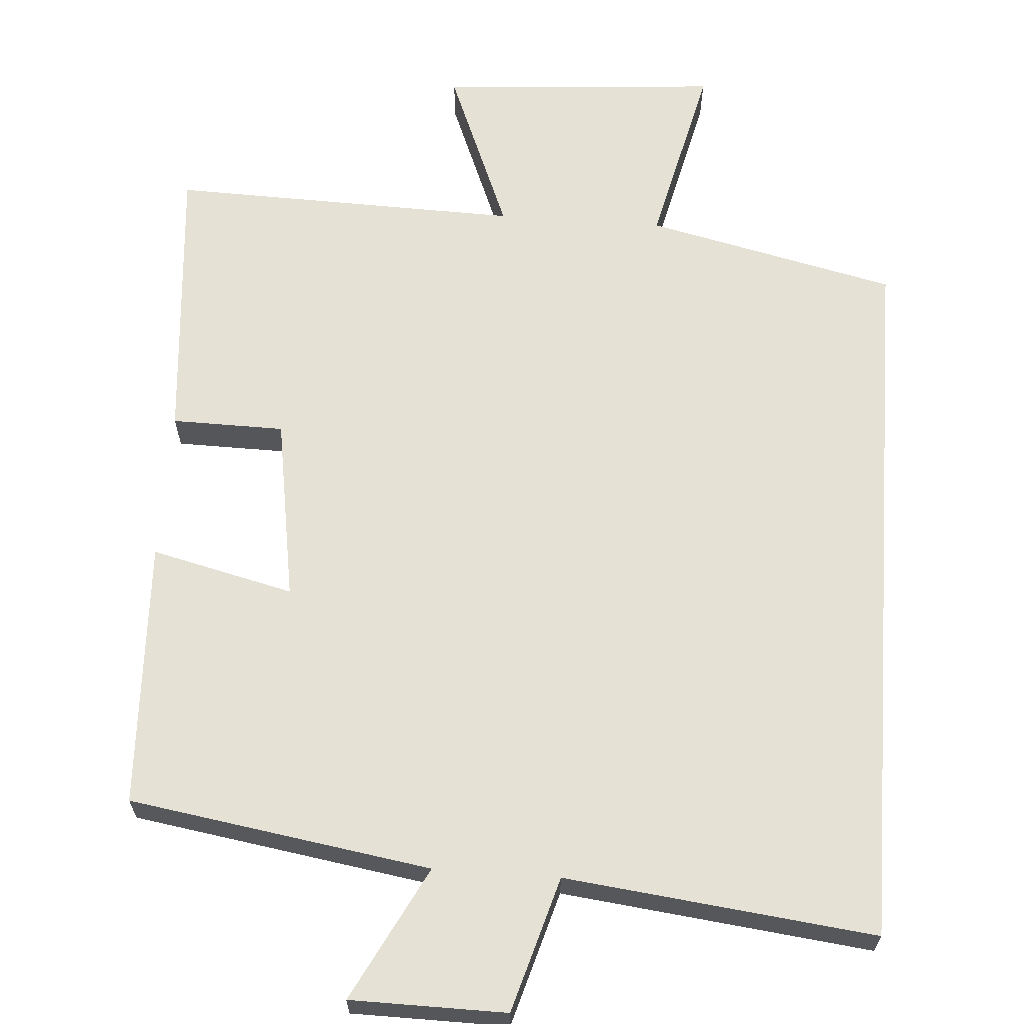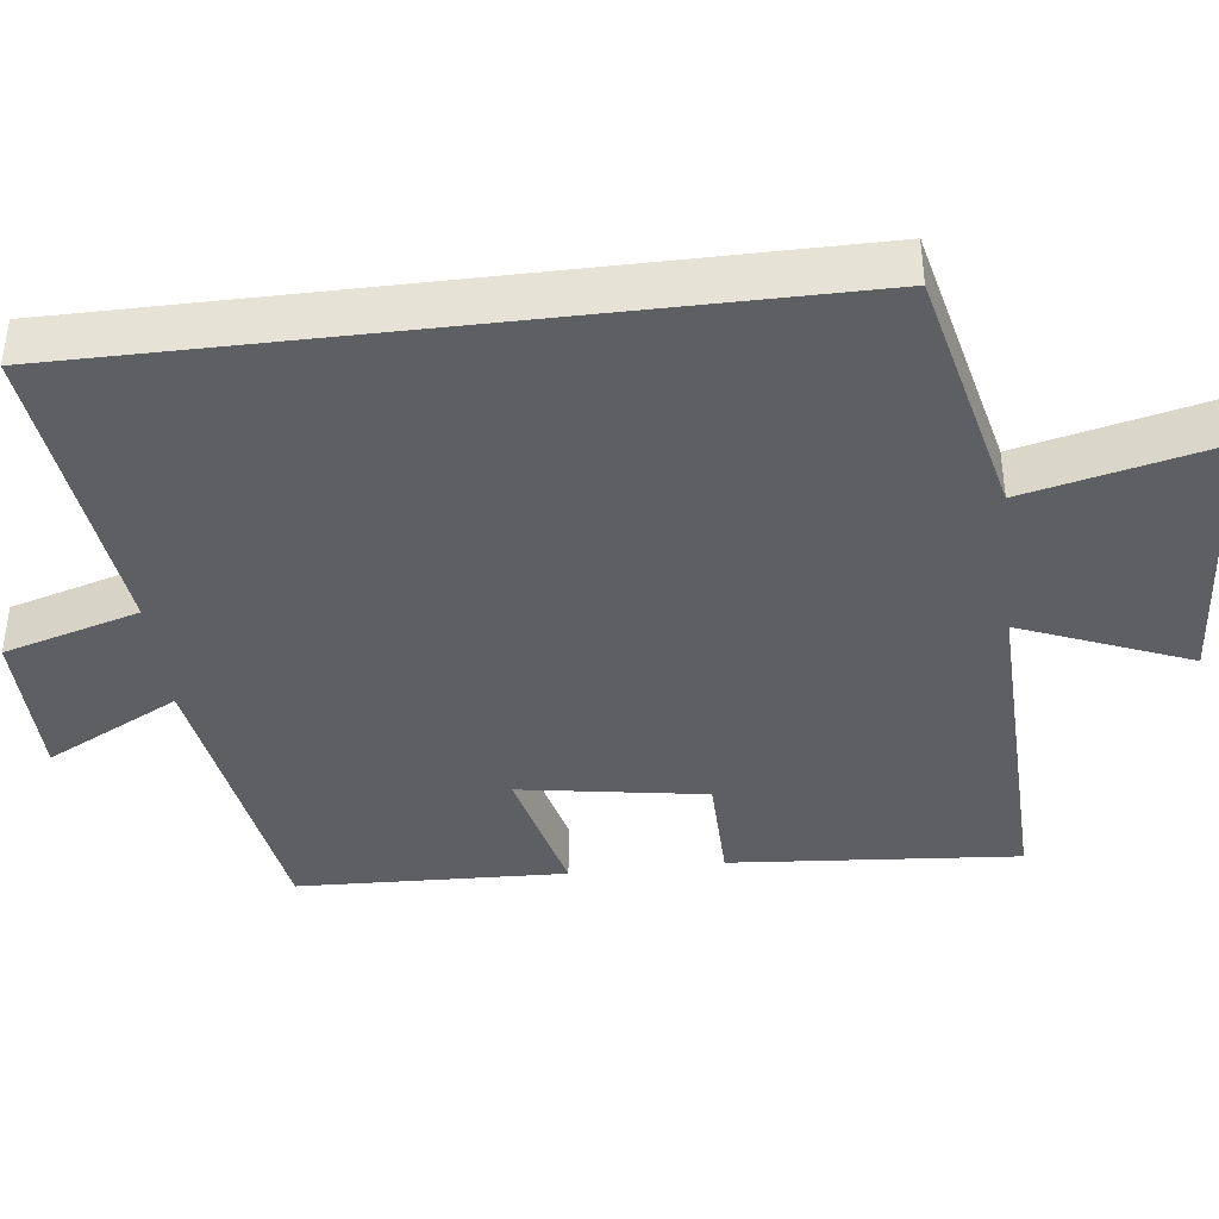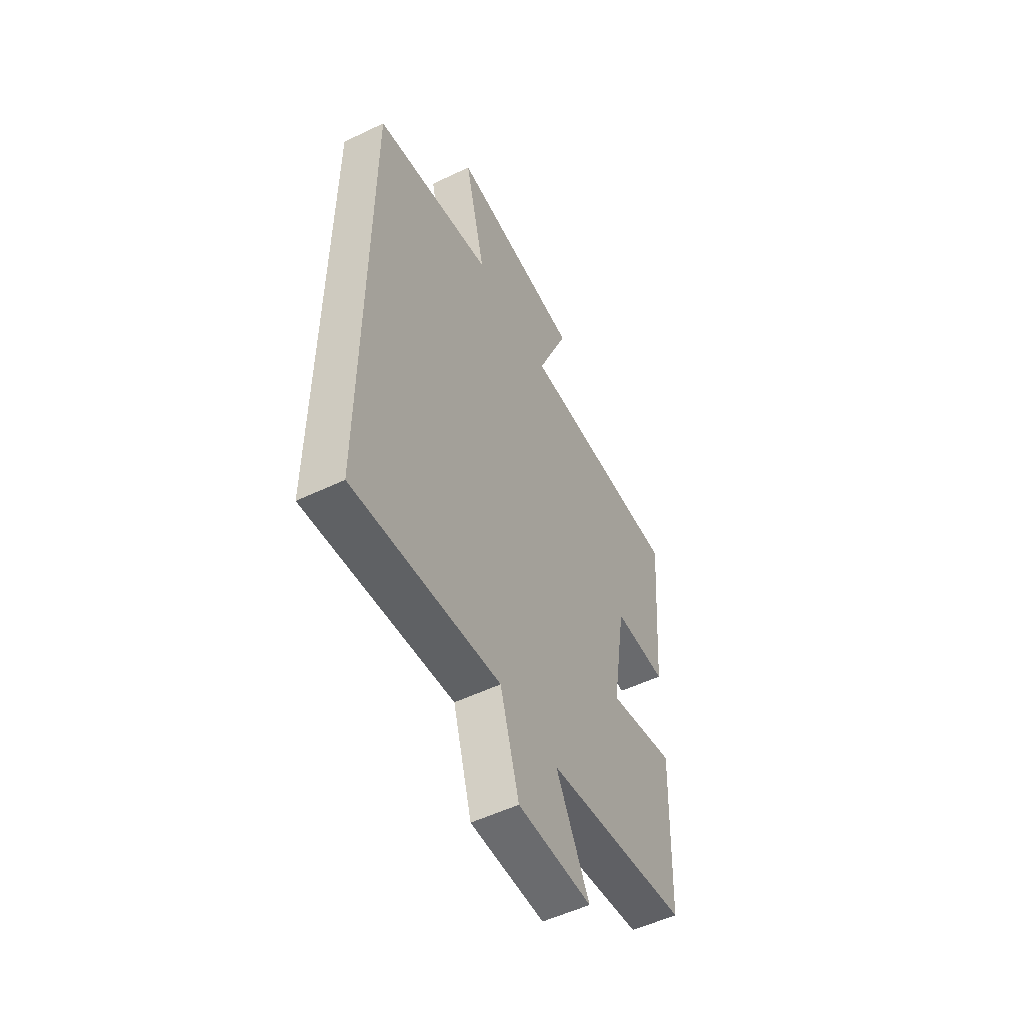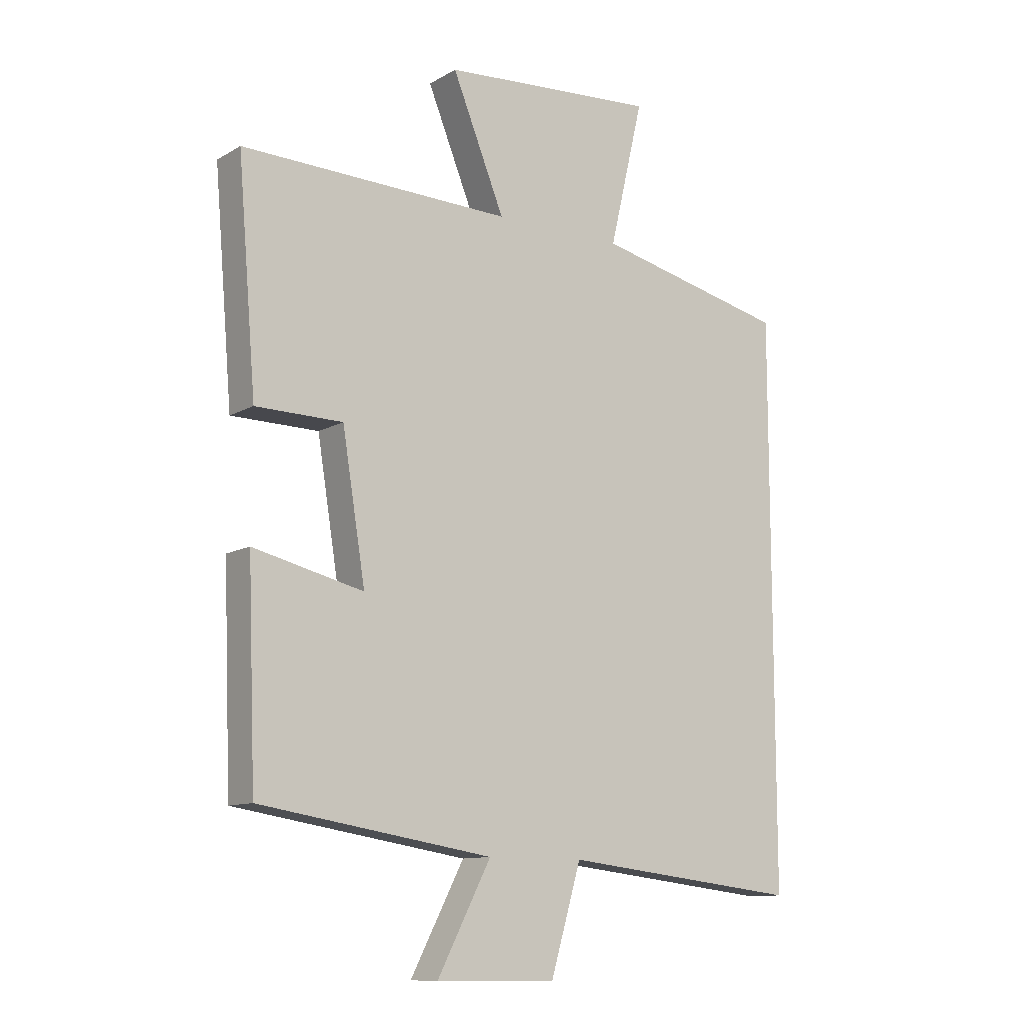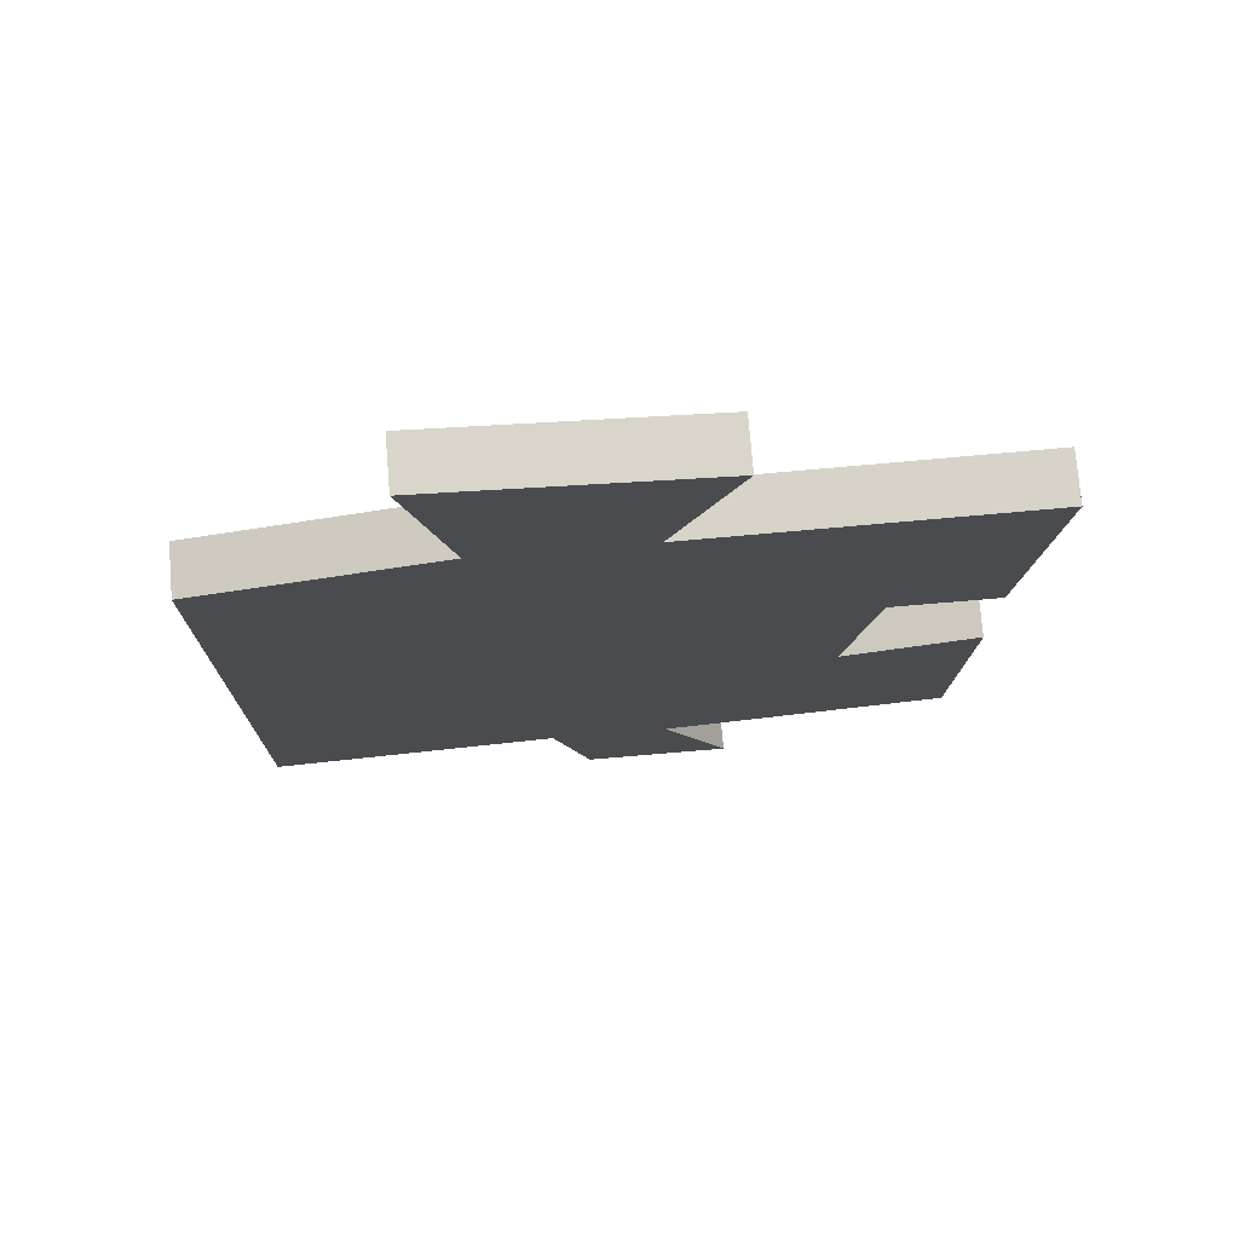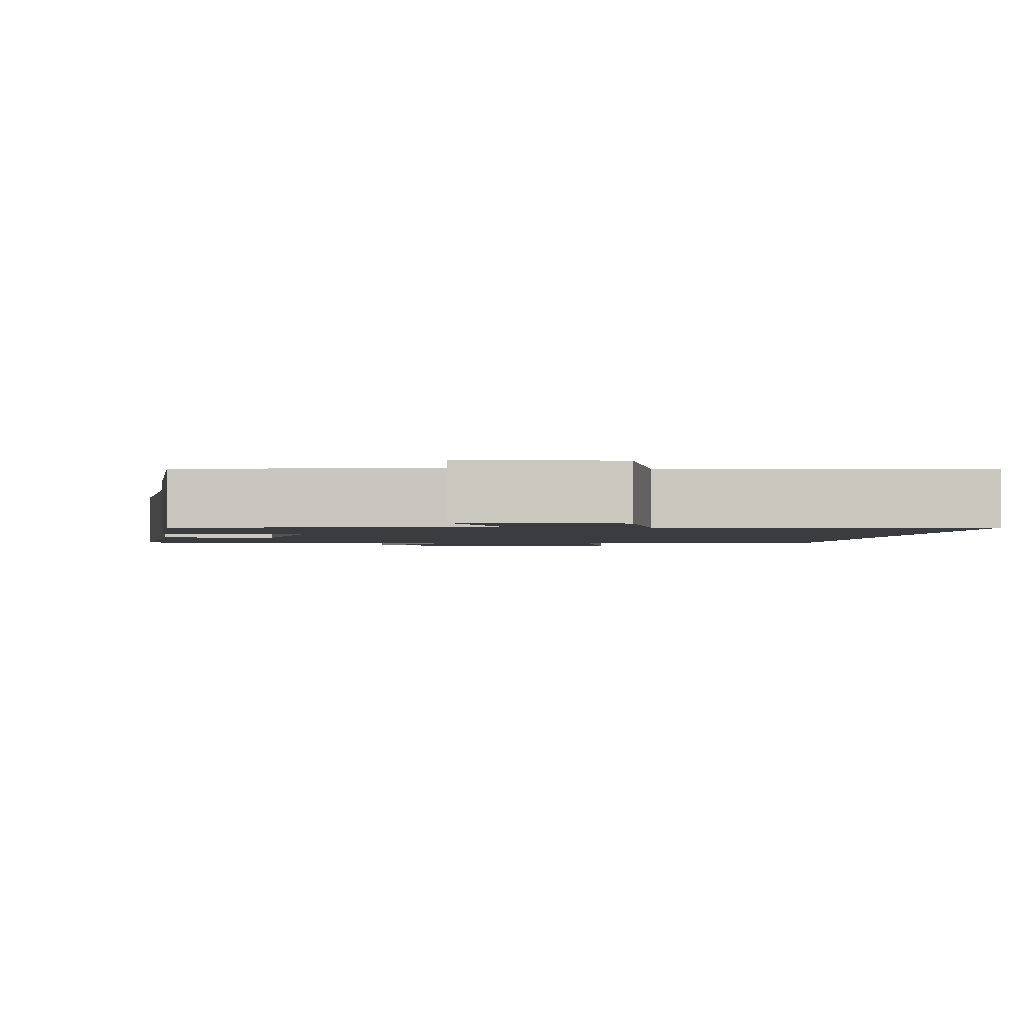
<metadata>
{"format":"obj","ext":"obj","renderer":"f3d","projection":"perspective","resolution":1024,"background":"white","views":[{"elev":64.4,"azim":-175.9,"up":"+Y"},{"elev":-39.9,"azim":-83.1,"up":"+Y"},{"elev":-53.8,"azim":-63.0,"up":"+Z"},{"elev":-11.3,"azim":143.7,"up":"+Z"},{"elev":75.5,"azim":-4.7,"up":"+Z"},{"elev":-1.8,"azim":173.1,"up":"+Y"}]}
</metadata>
<code>
v -0.5 0.07 -0.548
v -0.5 0.07 0.423
v -0.164 0.07 0.5
v -0.223 0.07 0.752
v 0.153 0.07 0.724
v 0.062 0.07 0.5
v 0.532 0.07 0.512
v 0.5 0.07 0.127
v 0.349 0.07 0.125
v 0.309 0.07 -0.123
v 0.5 0.07 -0.077
v 0.486 0.07 -0.436
v 0.082 0.07 -0.5
v 0.175 0.07 -0.679
v -0.033 0.07 -0.681
v -0.086 0.07 -0.5
v -0.5 0 -0.548
v -0.5 0 0.423
v -0.164 0 0.5
v -0.223 0 0.752
v 0.153 0 0.724
v 0.062 0 0.5
v 0.532 0 0.512
v 0.5 0 0.127
v 0.349 0 0.125
v 0.309 0 -0.123
v 0.5 0 -0.077
v 0.486 0 -0.436
v 0.082 0 -0.5
v 0.175 0 -0.679
v -0.033 0 -0.681
v -0.086 0 -0.5
f 13 14 15 16
f 11 12 13 16
f 10 11 16 1
f 9 10 1 2
f 6 7 8 9
f 6 9 2 3
f 3 4 5 6
f 32 31 30 29
f 32 29 28 27
f 17 32 27 26
f 18 17 26 25
f 25 24 23 22
f 19 18 25 22
f 22 21 20 19
f 1 17 18 2
f 2 18 19 3
f 3 19 20 4
f 4 20 21 5
f 5 21 22 6
f 6 22 23 7
f 7 23 24 8
f 8 24 25 9
f 9 25 26 10
f 10 26 27 11
f 11 27 28 12
f 12 28 29 13
f 13 29 30 14
f 14 30 31 15
f 15 31 32 16
f 16 32 17 1

</code>
